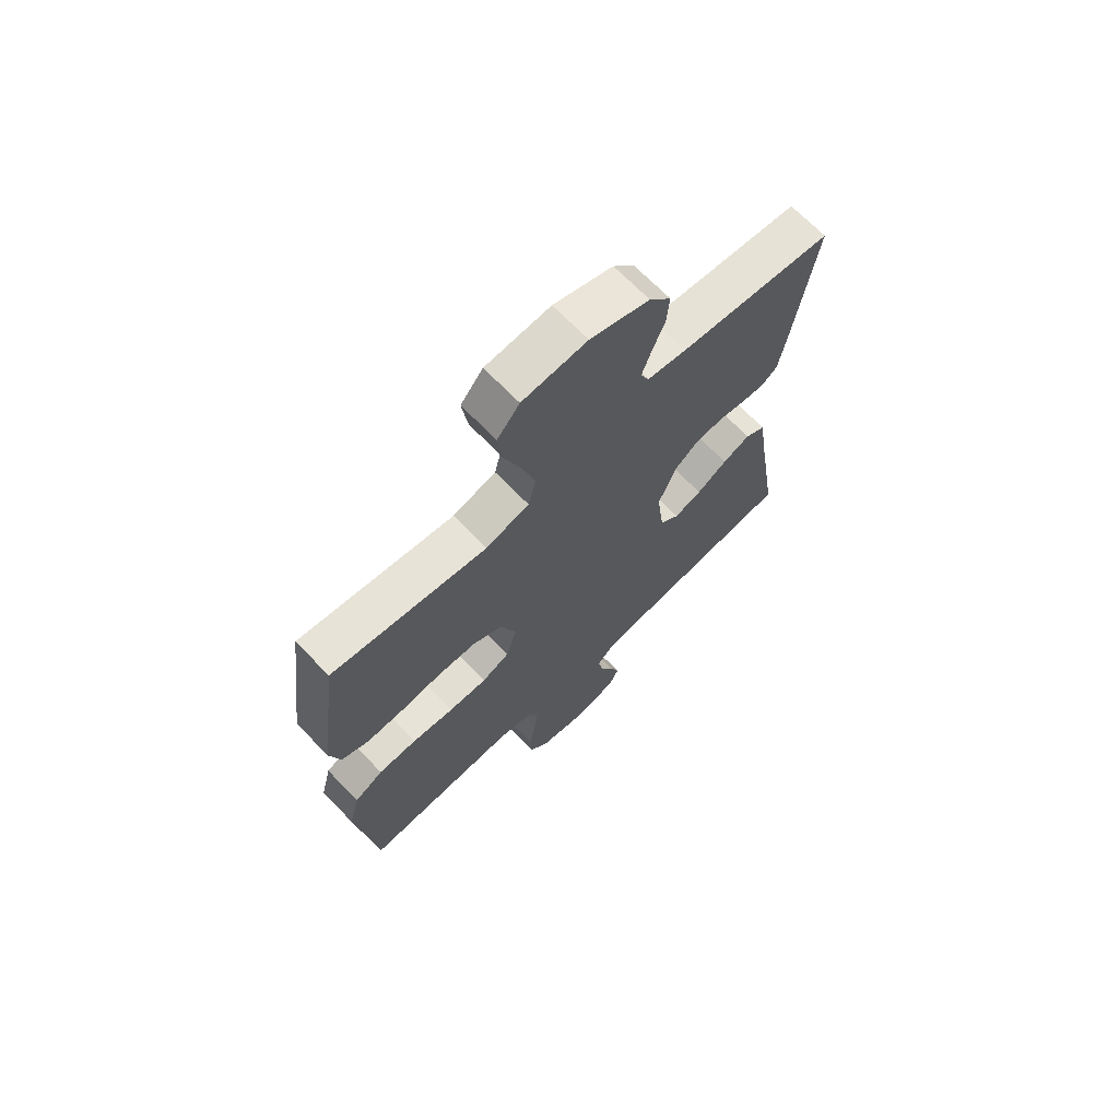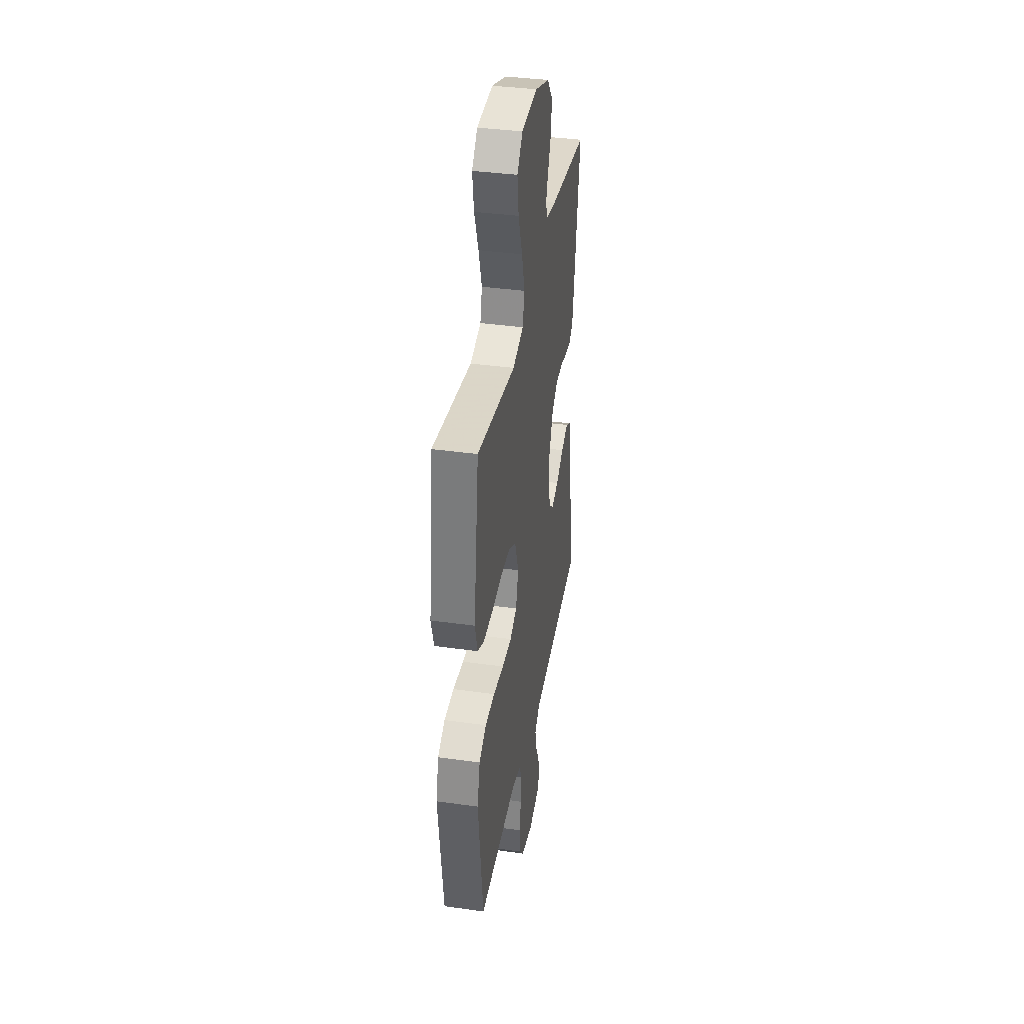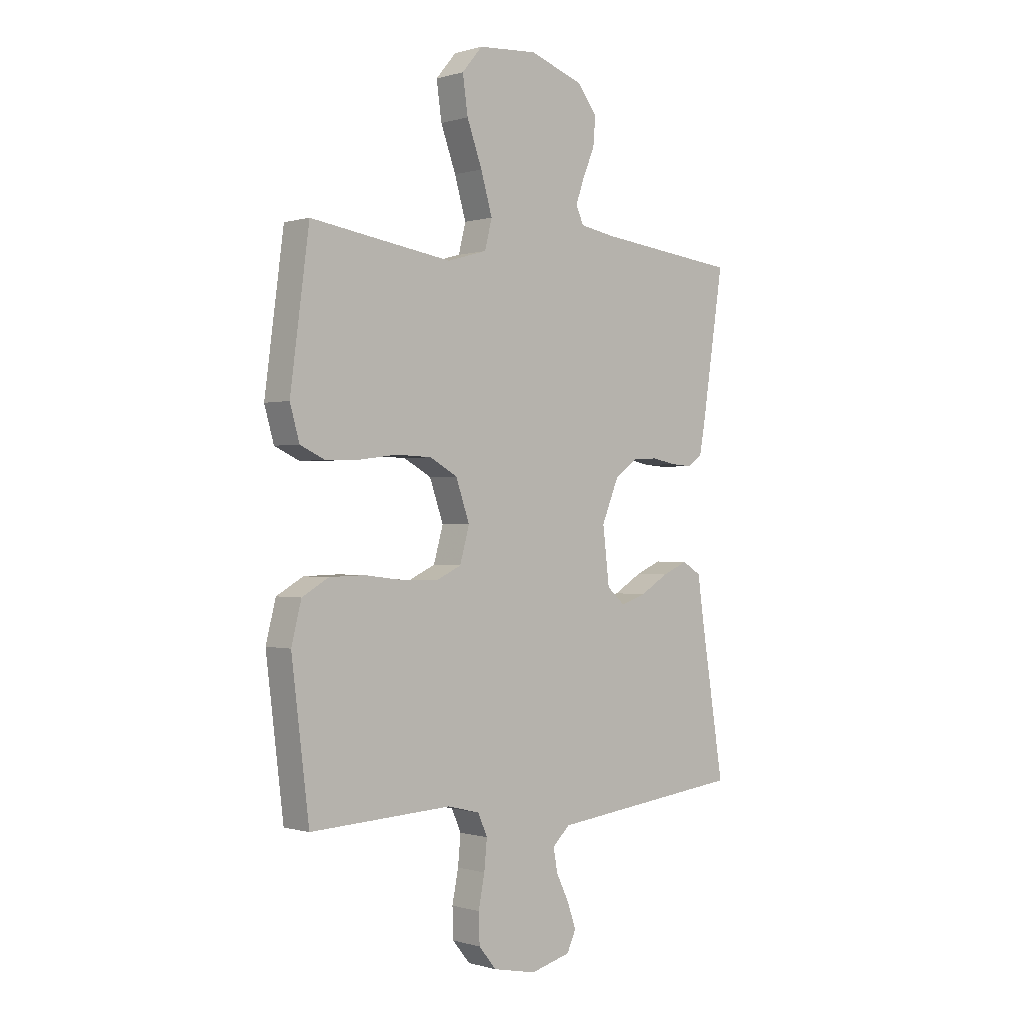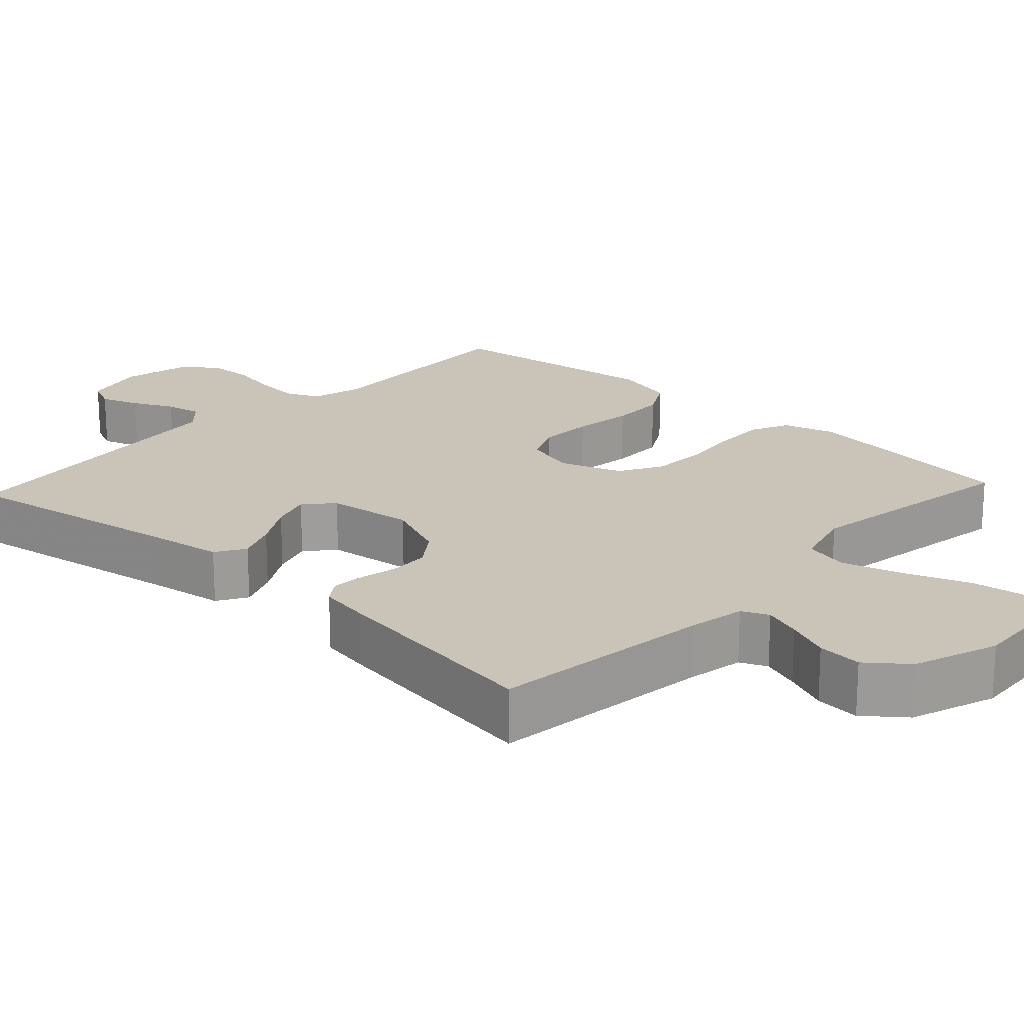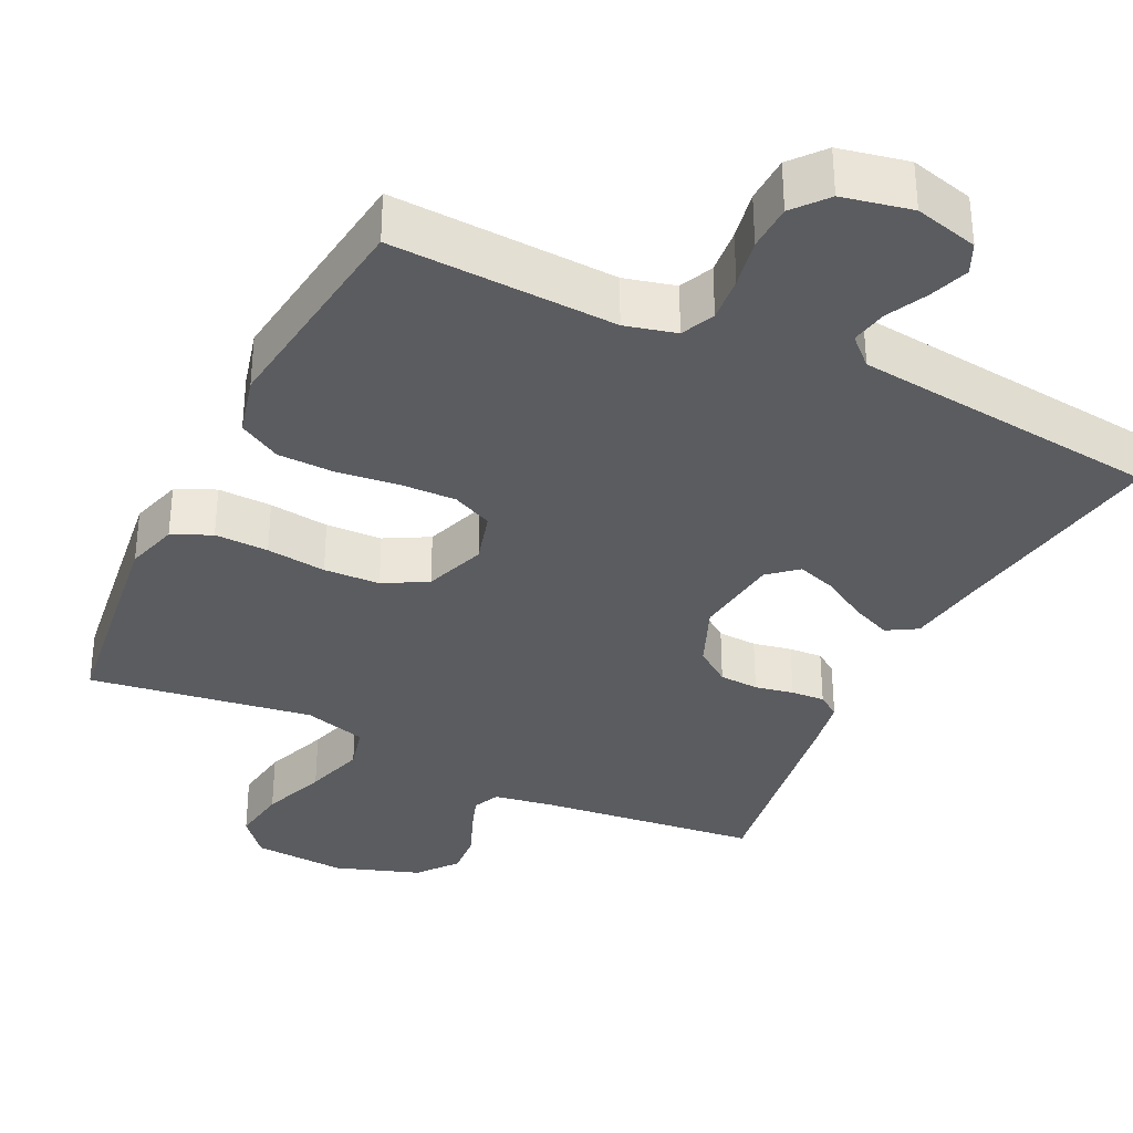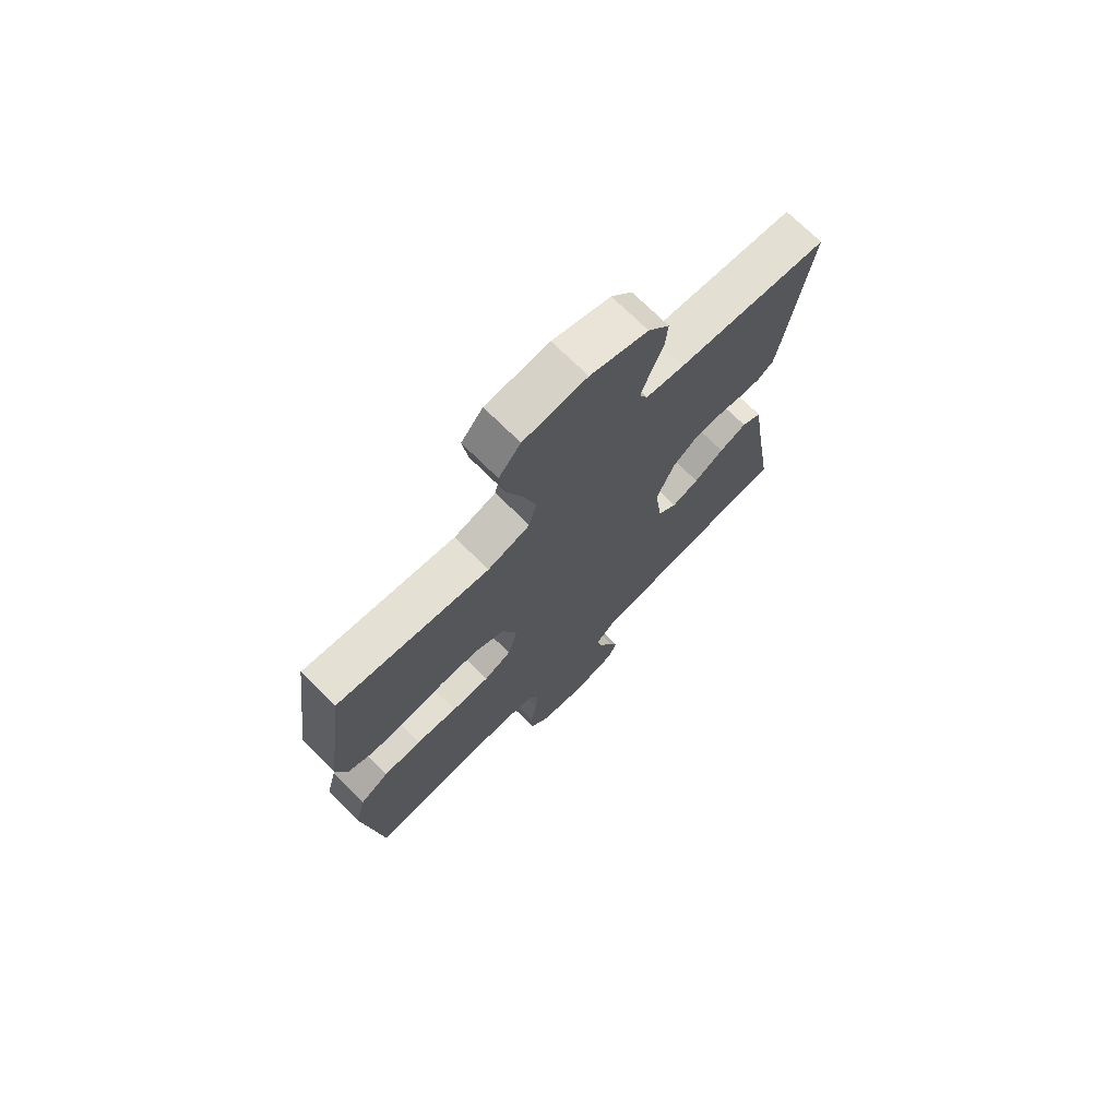
<metadata>
{"format":"obj","ext":"obj","renderer":"f3d","projection":"perspective","resolution":1024,"background":"white","views":[{"elev":68.8,"azim":136.0,"up":"+Z"},{"elev":37.7,"azim":100.2,"up":"+Z"},{"elev":-0.2,"azim":137.4,"up":"+Z"},{"elev":19.9,"azim":-47.1,"up":"+Y"},{"elev":-34.3,"azim":154.0,"up":"+Y"},{"elev":72.5,"azim":134.7,"up":"+Z"}]}
</metadata>
<code>
v 0.5 0.07 -0.5
v 0.2 0.07 -0.486
v 0.132 0.07 -0.503
v 0.112 0.07 -0.548
v 0.118 0.07 -0.609
v 0.131 0.07 -0.675
v 0.129 0.07 -0.737
v 0.092 0.07 -0.782
v 0 0.07 -0.801
v -0.085 0.07 -0.779
v -0.104 0.07 -0.738
v -0.086 0.07 -0.686
v -0.059 0.07 -0.631
v -0.05 0.07 -0.582
v -0.087 0.07 -0.547
v -0.2 0.07 -0.534
v -0.5 0.07 -0.5
v -0.452 0.07 -0.2
v -0.437 0.07 -0.097
v -0.397 0.07 -0.073
v -0.343 0.07 -0.096
v -0.283 0.07 -0.132
v -0.229 0.07 -0.15
v -0.191 0.07 -0.117
v -0.177 0.07 0
v -0.213 0.07 0.086
v -0.261 0.07 0.121
v -0.314 0.07 0.124
v -0.366 0.07 0.114
v -0.411 0.07 0.111
v -0.442 0.07 0.133
v -0.454 0.07 0.2
v -0.5 0.07 0.5
v -0.2 0.07 0.534
v -0.124 0.07 0.547
v -0.108 0.07 0.583
v -0.126 0.07 0.634
v -0.151 0.07 0.693
v -0.156 0.07 0.753
v -0.114 0.07 0.806
v 0 0.07 0.845
v 0.125 0.07 0.836
v 0.168 0.07 0.785
v 0.157 0.07 0.708
v 0.125 0.07 0.621
v 0.101 0.07 0.539
v 0.116 0.07 0.479
v 0.2 0.07 0.455
v 0.5 0.07 0.5
v 0.54 0.07 0.2
v 0.52 0.07 0.13
v 0.468 0.07 0.106
v 0.396 0.07 0.108
v 0.316 0.07 0.118
v 0.241 0.07 0.115
v 0.183 0.07 0.083
v 0.154 0.07 0
v 0.174 0.07 -0.071
v 0.228 0.07 -0.096
v 0.303 0.07 -0.094
v 0.385 0.07 -0.084
v 0.46 0.07 -0.086
v 0.516 0.07 -0.118
v 0.537 0.07 -0.2
v 0.5 0 -0.5
v 0.2 0 -0.486
v 0.132 0 -0.503
v 0.112 0 -0.548
v 0.118 0 -0.609
v 0.131 0 -0.675
v 0.129 0 -0.737
v 0.092 0 -0.782
v 0 0 -0.801
v -0.085 0 -0.779
v -0.104 0 -0.738
v -0.086 0 -0.686
v -0.059 0 -0.631
v -0.05 0 -0.582
v -0.087 0 -0.547
v -0.2 0 -0.534
v -0.5 0 -0.5
v -0.452 0 -0.2
v -0.437 0 -0.097
v -0.397 0 -0.073
v -0.343 0 -0.096
v -0.283 0 -0.132
v -0.229 0 -0.15
v -0.191 0 -0.117
v -0.177 0 0
v -0.213 0 0.086
v -0.261 0 0.121
v -0.314 0 0.124
v -0.366 0 0.114
v -0.411 0 0.111
v -0.442 0 0.133
v -0.454 0 0.2
v -0.5 0 0.5
v -0.2 0 0.534
v -0.124 0 0.547
v -0.108 0 0.583
v -0.126 0 0.634
v -0.151 0 0.693
v -0.156 0 0.753
v -0.114 0 0.806
v 0 0 0.845
v 0.125 0 0.836
v 0.168 0 0.785
v 0.157 0 0.708
v 0.125 0 0.621
v 0.101 0 0.539
v 0.116 0 0.479
v 0.2 0 0.455
v 0.5 0 0.5
v 0.54 0 0.2
v 0.52 0 0.13
v 0.468 0 0.106
v 0.396 0 0.108
v 0.316 0 0.118
v 0.241 0 0.115
v 0.183 0 0.083
v 0.154 0 0
v 0.174 0 -0.071
v 0.228 0 -0.096
v 0.303 0 -0.094
v 0.385 0 -0.084
v 0.46 0 -0.086
v 0.516 0 -0.118
v 0.537 0 -0.2
f 63 64 1 2
f 60 61 62 63
f 59 60 63 2
f 58 59 2 3
f 57 58 3 4
f 51 52 53 54
f 51 54 55
f 48 49 50 51
f 47 48 51 55
f 42 43 44 45
f 42 45 46
f 41 42 46
f 40 41 46 47
f 37 38 39 40
f 36 37 40 47
f 31 32 33 34
f 31 34 35
f 28 29 30 31
f 27 28 31 35
f 26 27 35 36
f 19 20 21 22
f 18 19 22 23
f 16 17 18 23
f 15 16 23 24
f 10 11 12 13
f 10 13 14
f 9 10 14
f 8 9 14
f 5 6 7 8
f 4 5 8 14
f 57 4 14 15
f 36 47 55 56
f 25 26 36 56
f 25 56 57
f 15 24 25 57
f 66 65 128 127
f 127 126 125 124
f 66 127 124 123
f 67 66 123 122
f 68 67 122 121
f 118 117 116 115
f 119 118 115
f 115 114 113 112
f 119 115 112 111
f 109 108 107 106
f 110 109 106
f 110 106 105
f 111 110 105 104
f 104 103 102 101
f 111 104 101 100
f 98 97 96 95
f 99 98 95
f 95 94 93 92
f 99 95 92 91
f 100 99 91 90
f 86 85 84 83
f 87 86 83 82
f 87 82 81 80
f 88 87 80 79
f 77 76 75 74
f 78 77 74
f 78 74 73
f 78 73 72
f 72 71 70 69
f 78 72 69 68
f 79 78 68 121
f 120 119 111 100
f 120 100 90 89
f 121 120 89
f 121 89 88 79
f 1 65 66 2
f 2 66 67 3
f 3 67 68 4
f 4 68 69 5
f 5 69 70 6
f 6 70 71 7
f 7 71 72 8
f 8 72 73 9
f 9 73 74 10
f 10 74 75 11
f 11 75 76 12
f 12 76 77 13
f 13 77 78 14
f 14 78 79 15
f 15 79 80 16
f 16 80 81 17
f 17 81 82 18
f 18 82 83 19
f 19 83 84 20
f 20 84 85 21
f 21 85 86 22
f 22 86 87 23
f 23 87 88 24
f 24 88 89 25
f 25 89 90 26
f 26 90 91 27
f 27 91 92 28
f 28 92 93 29
f 29 93 94 30
f 30 94 95 31
f 31 95 96 32
f 32 96 97 33
f 33 97 98 34
f 34 98 99 35
f 35 99 100 36
f 36 100 101 37
f 37 101 102 38
f 38 102 103 39
f 39 103 104 40
f 40 104 105 41
f 41 105 106 42
f 42 106 107 43
f 43 107 108 44
f 44 108 109 45
f 45 109 110 46
f 46 110 111 47
f 47 111 112 48
f 48 112 113 49
f 49 113 114 50
f 50 114 115 51
f 51 115 116 52
f 52 116 117 53
f 53 117 118 54
f 54 118 119 55
f 55 119 120 56
f 56 120 121 57
f 57 121 122 58
f 58 122 123 59
f 59 123 124 60
f 60 124 125 61
f 61 125 126 62
f 62 126 127 63
f 63 127 128 64
f 64 128 65 1

</code>
